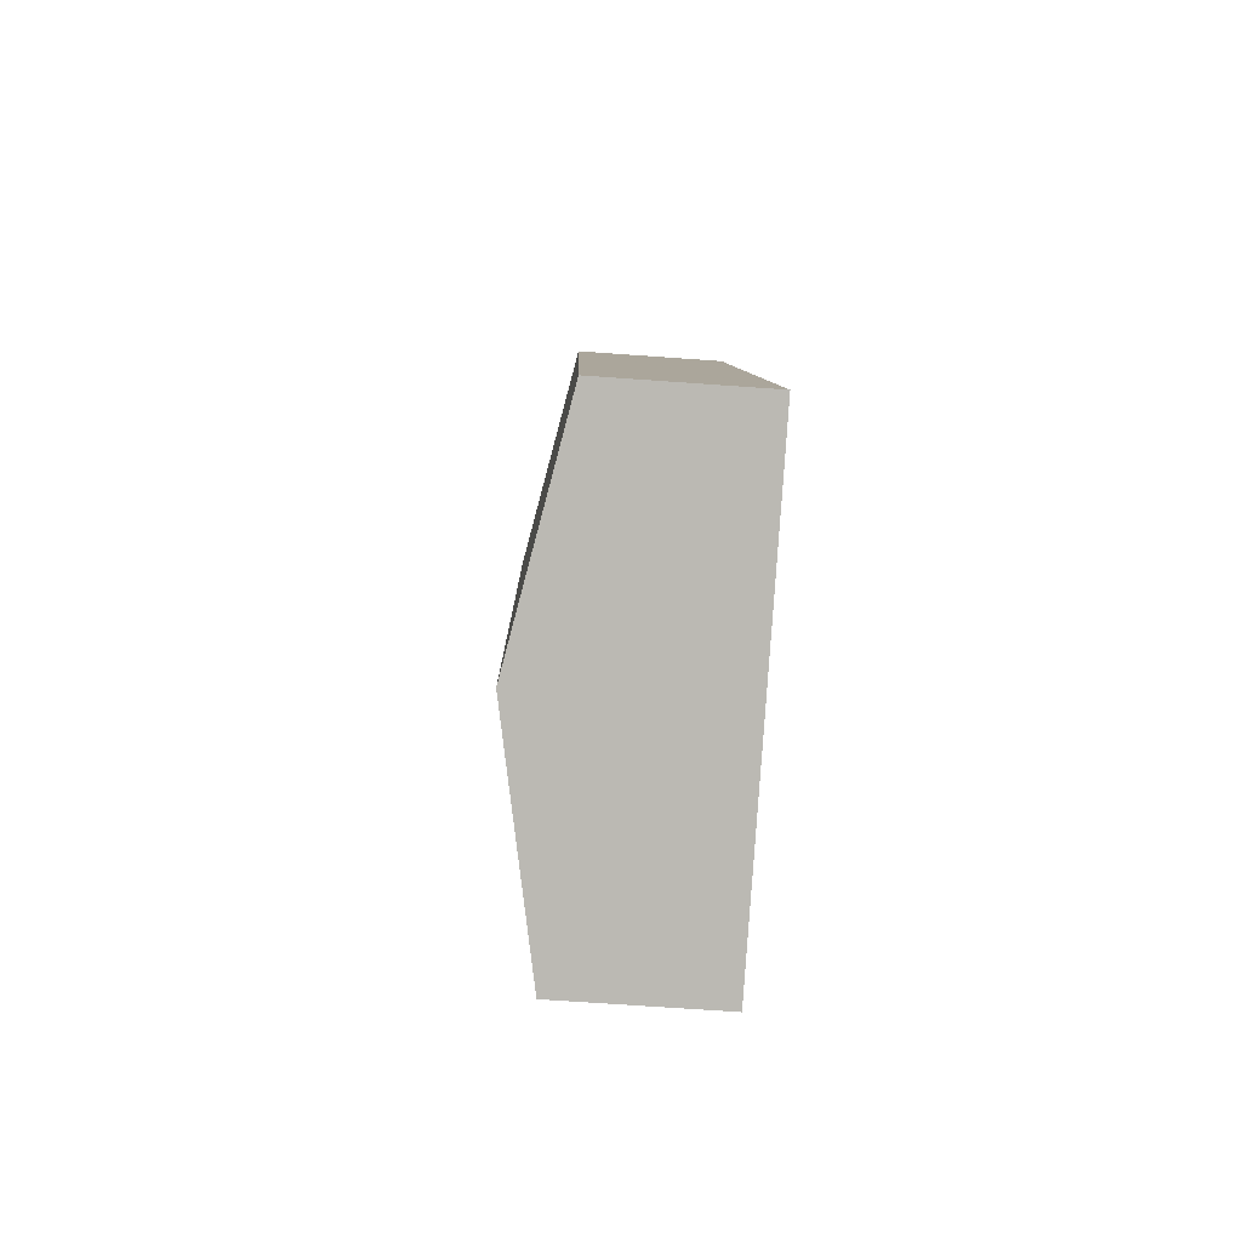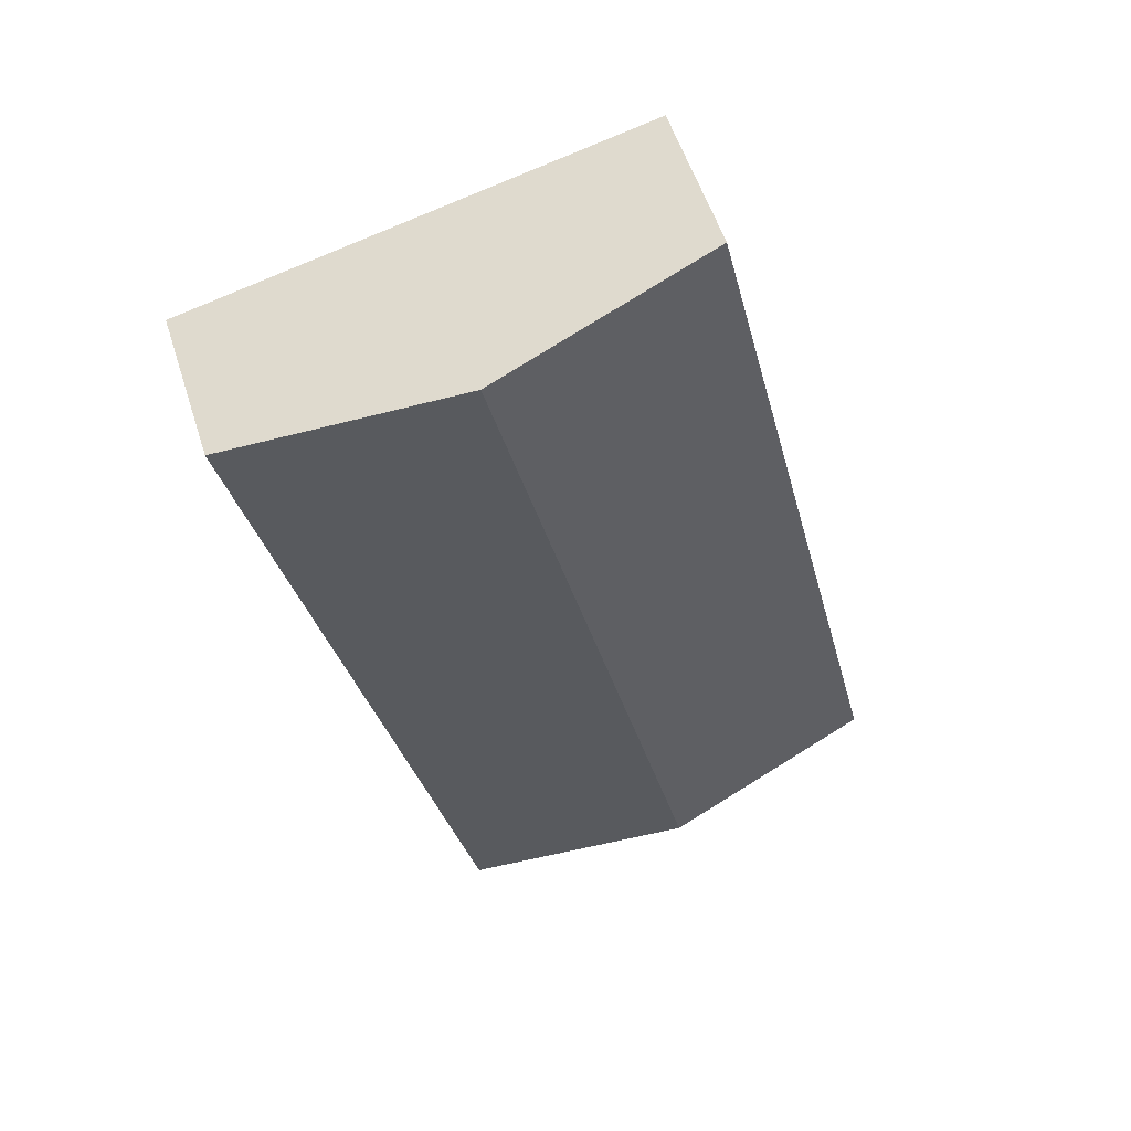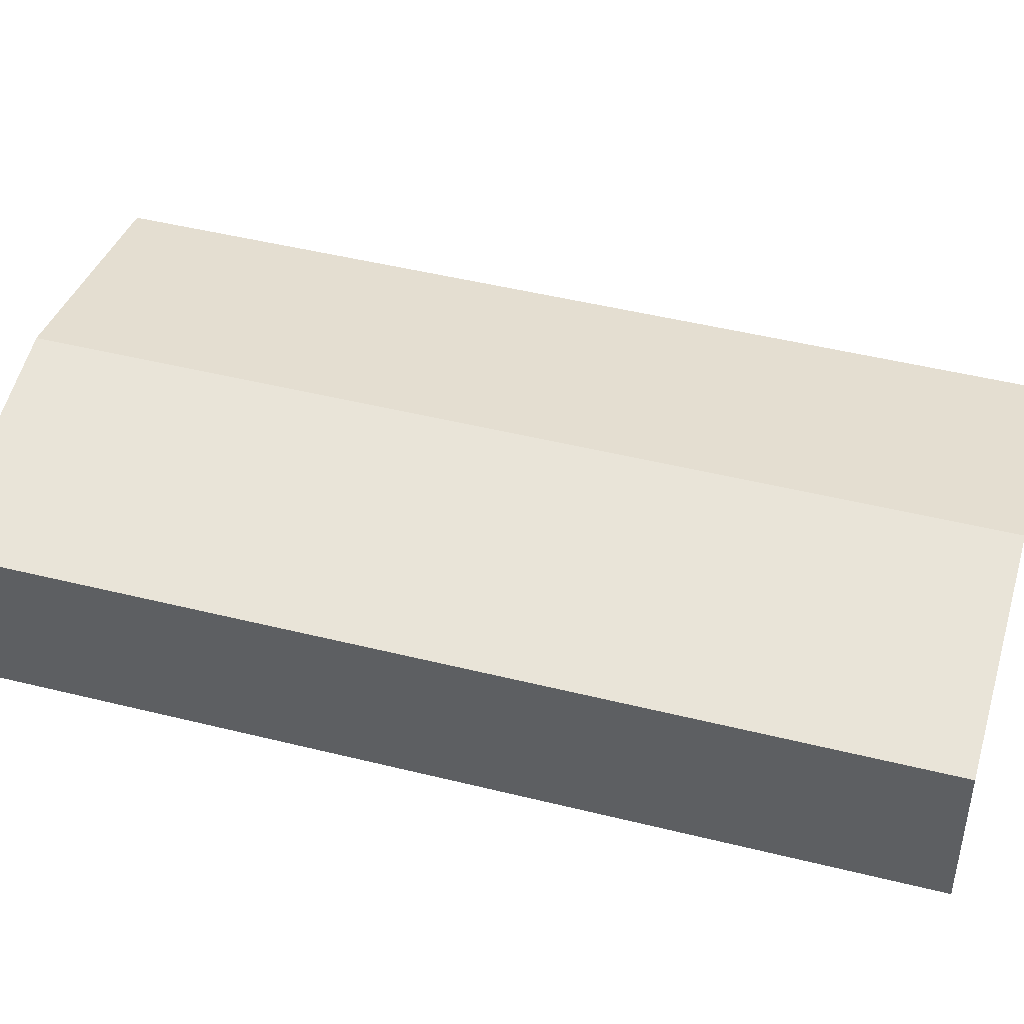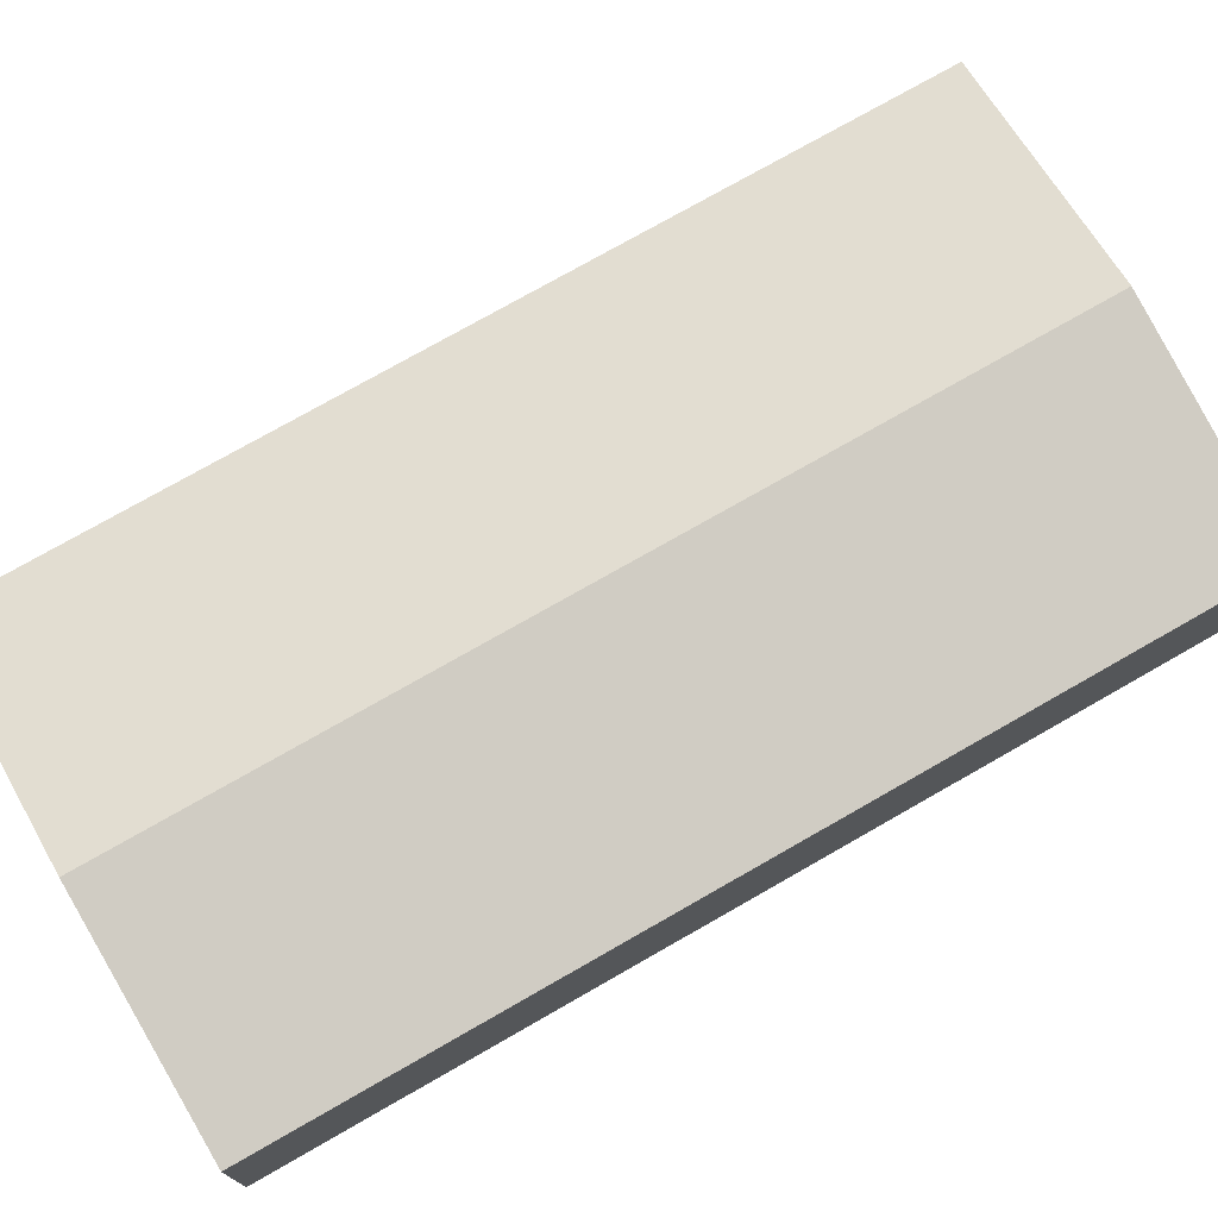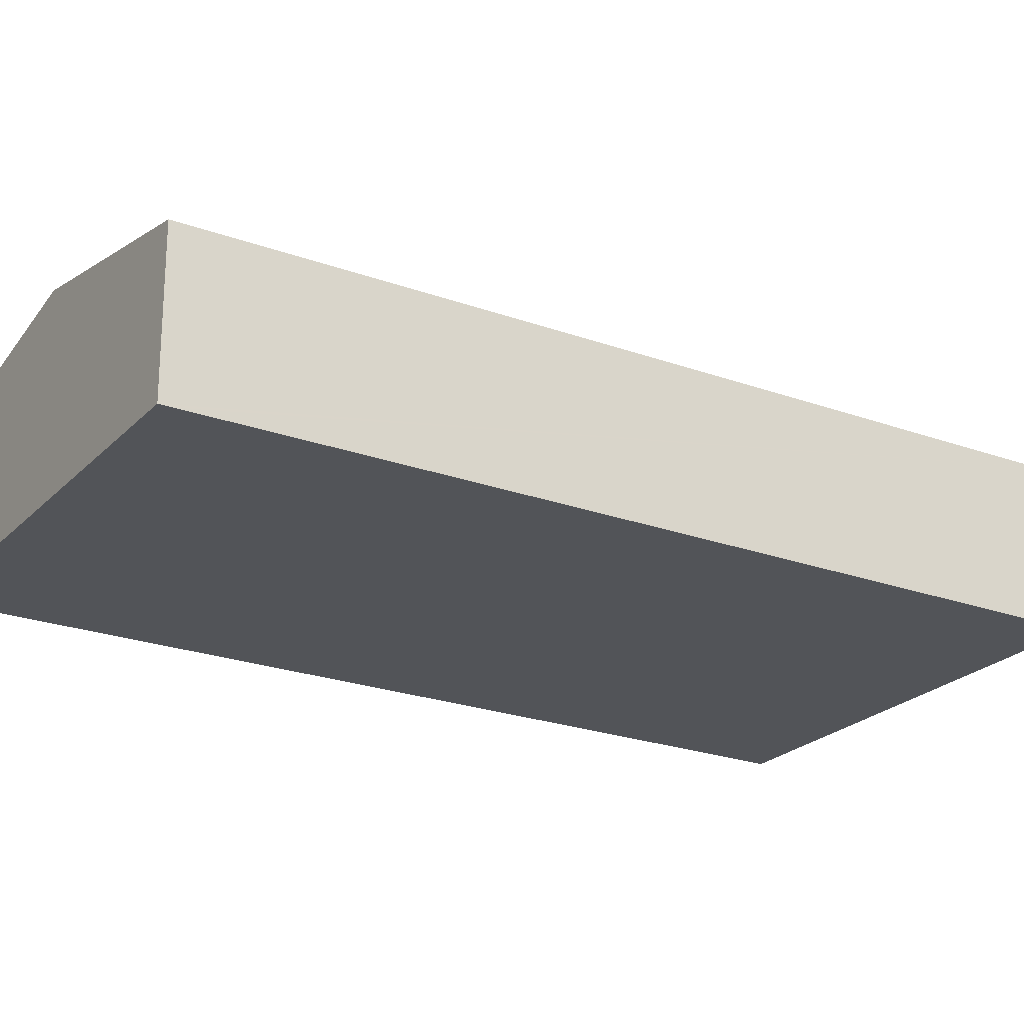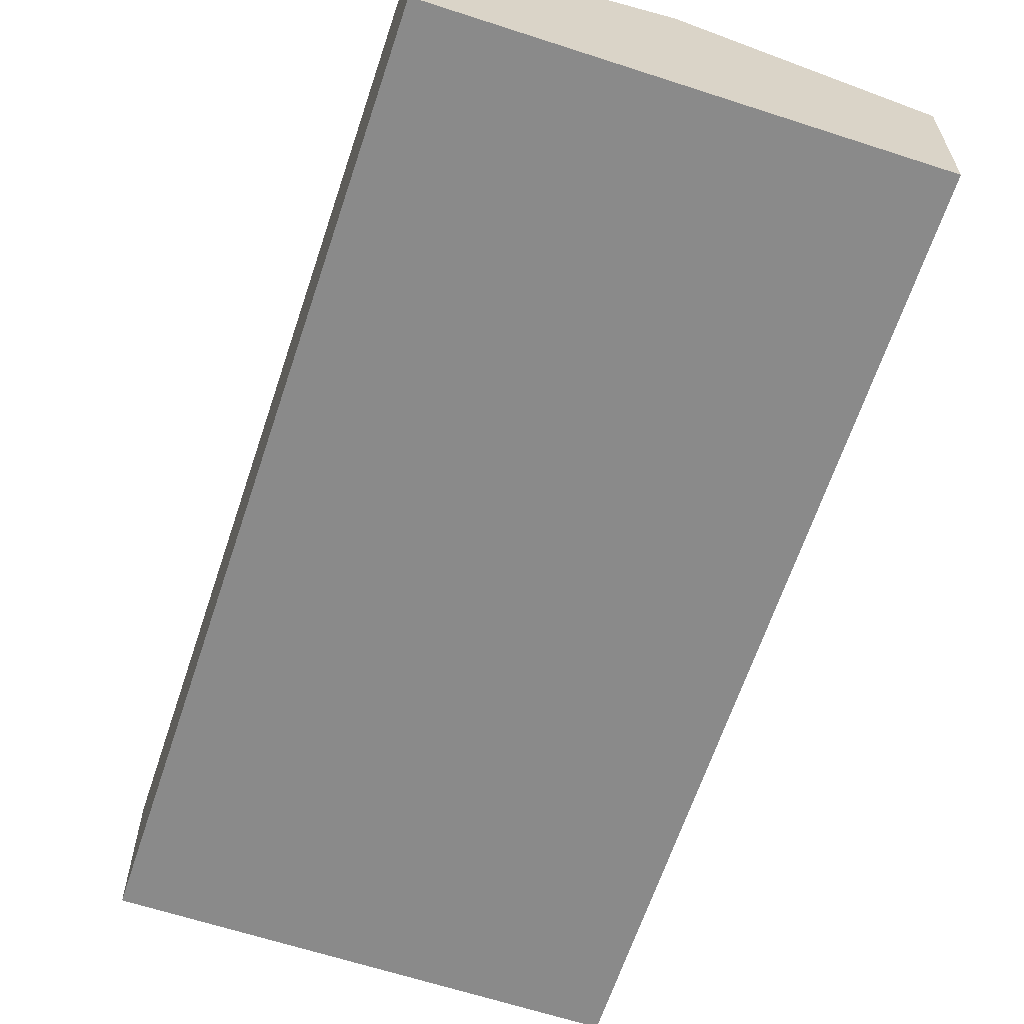
<metadata>
{"format":"obj","ext":"obj","renderer":"f3d","projection":"perspective","resolution":1024,"background":"white","views":[{"elev":-69.4,"azim":-94.1,"up":"+Z"},{"elev":55.4,"azim":162.3,"up":"+Z"},{"elev":46.2,"azim":-60.6,"up":"+Y"},{"elev":75.3,"azim":-106.3,"up":"+Y"},{"elev":-23.2,"azim":-108.2,"up":"+Y"},{"elev":-63.6,"azim":175.2,"up":"+Y"}]}
</metadata>
<code>
v  10.24 4.687 19.23
v  10.65 3.627 -2.551
v  5.328 4.687 -1.276
v  15.56 3.627 17.96
v  0 3.627 2.221e-16
v  0.069 3.627 0.289
v  4.769 3.627 19.92
v  4.91 3.627 20.51
v  0 0 0
v  5.328 7.813e-17 -1.276
v  10.65 1.562e-16 -2.551
v  0.069 -1.77e-17 0.289
v  4.769 -1.22e-15 19.92
v  4.91 -1.256e-15 20.51
v  10.24 -1.178e-15 19.23
v  15.56 -1.1e-15 17.96
g defaultobject
f 1 2 3
f 2 1 4
f 5 1 3
f 1 5 6
f 1 6 7
f 1 7 8
f 3 9 5
f 9 3 10
f 10 3 2
f 10 2 11
f 9 6 5
f 6 9 7
f 7 9 12
f 7 12 13
f 7 13 8
f 8 13 14
f 14 1 8
f 1 14 15
f 1 15 4
f 4 15 16
f 16 2 4
f 2 16 11
f 13 15 14
f 15 13 12
f 15 12 16
f 16 12 11
f 11 12 9
f 11 9 10

</code>
